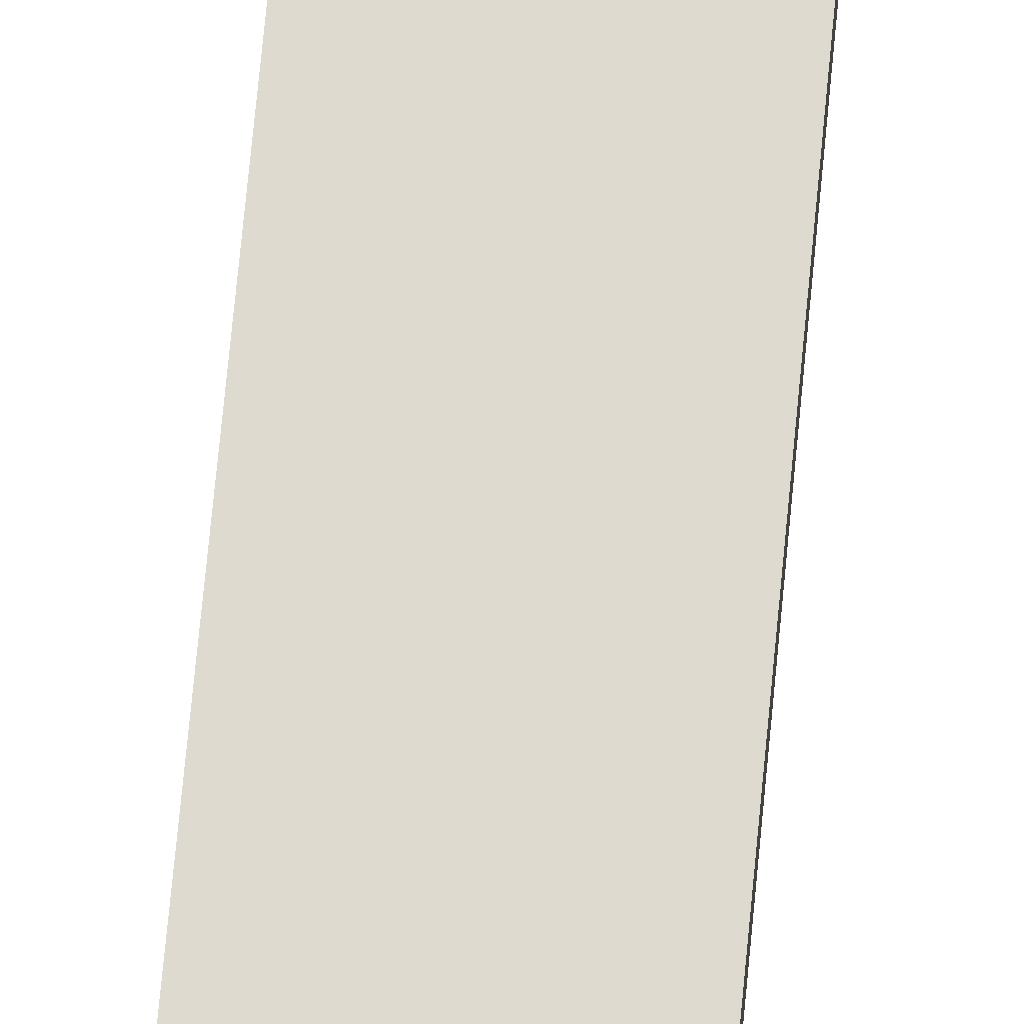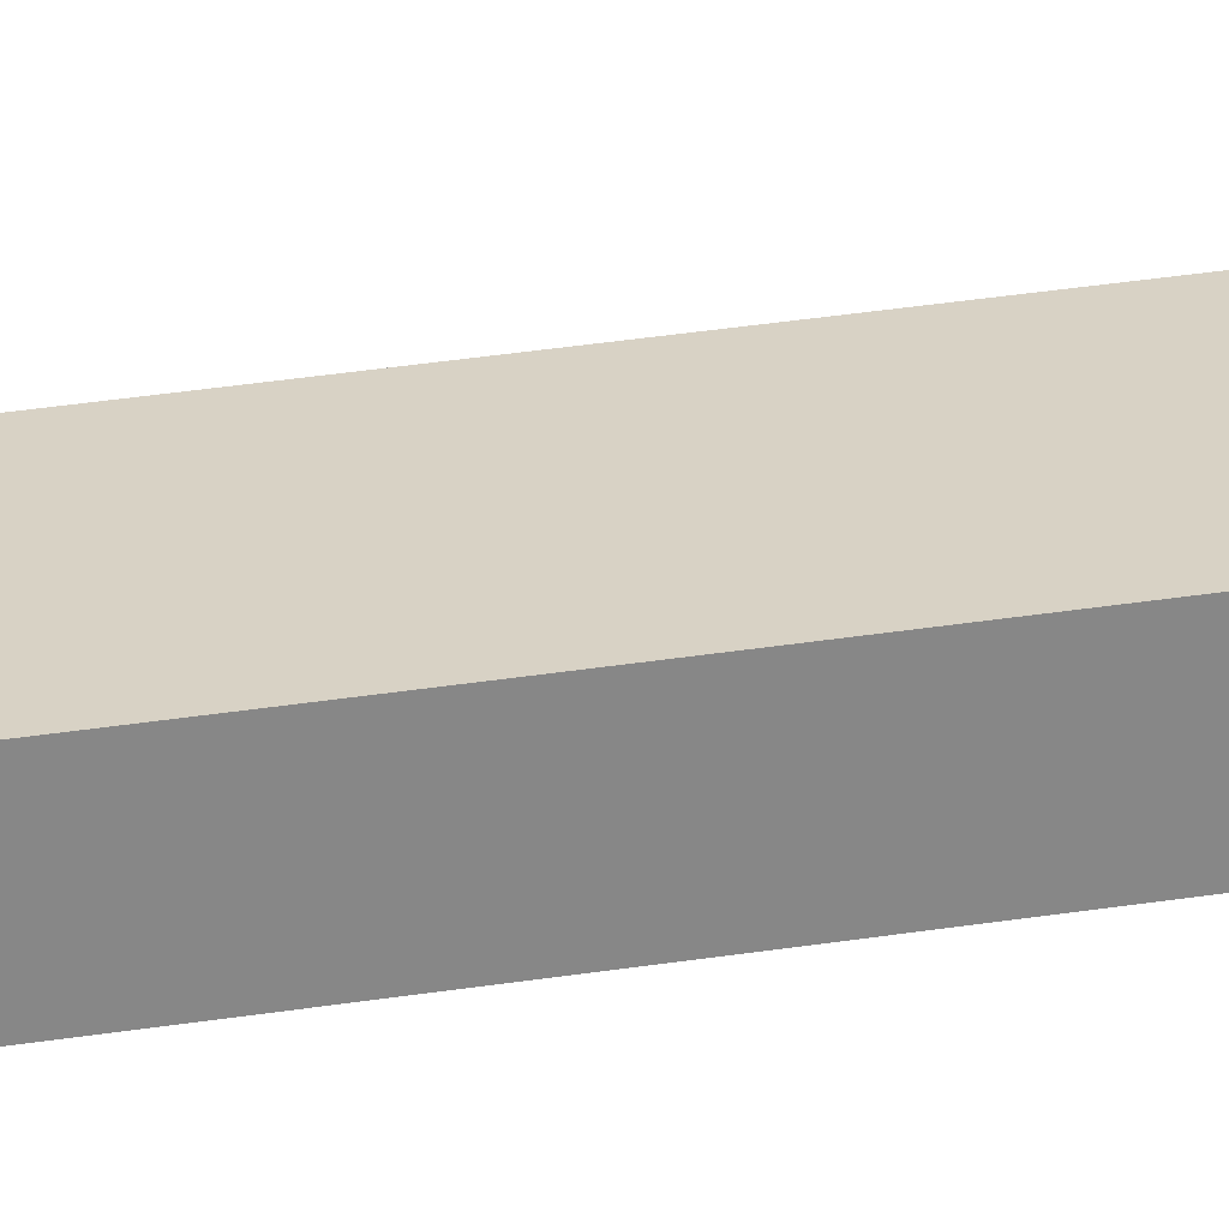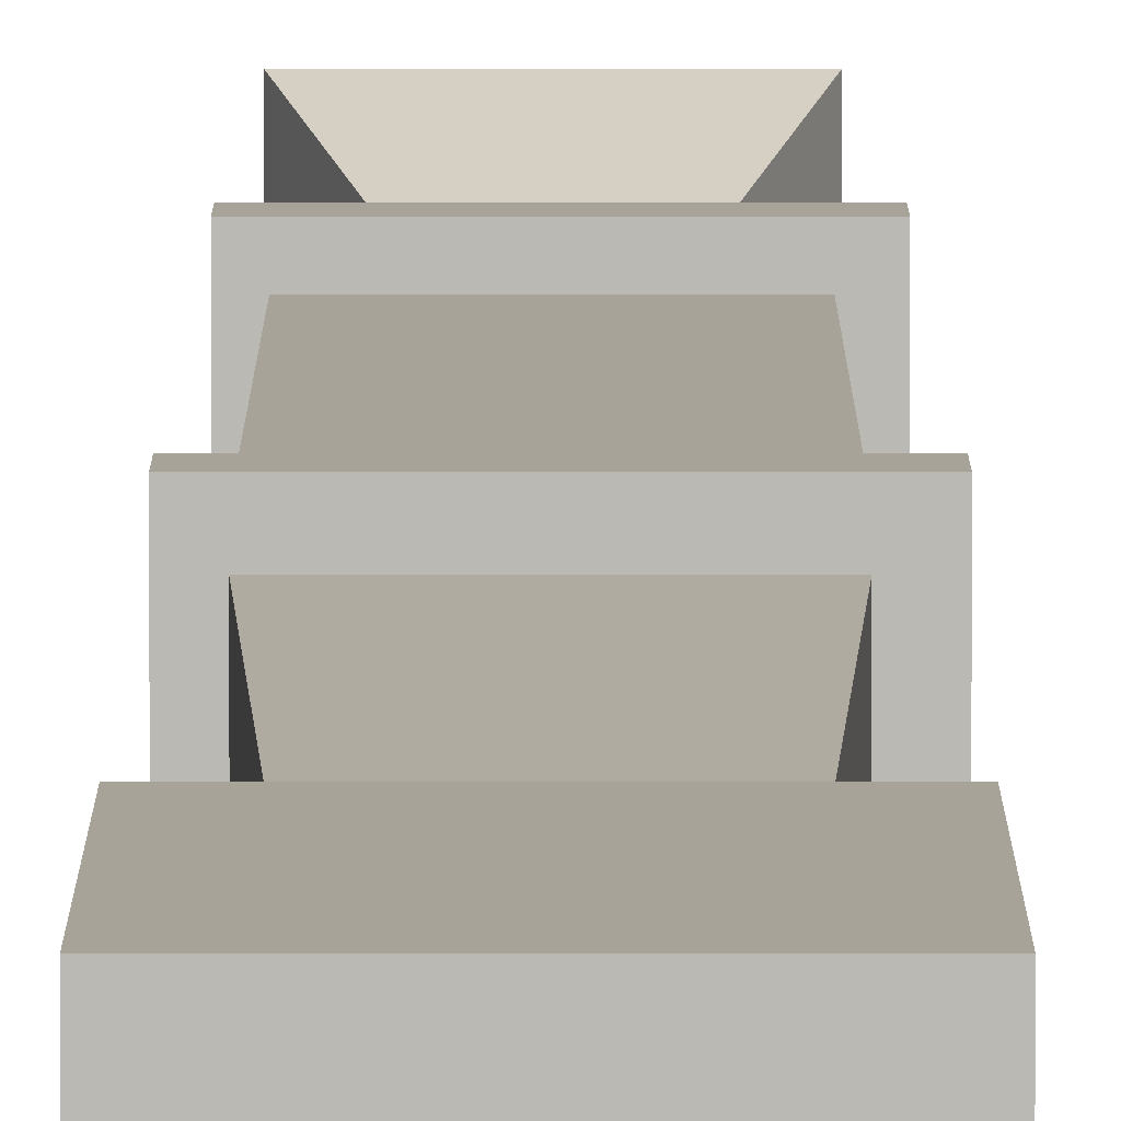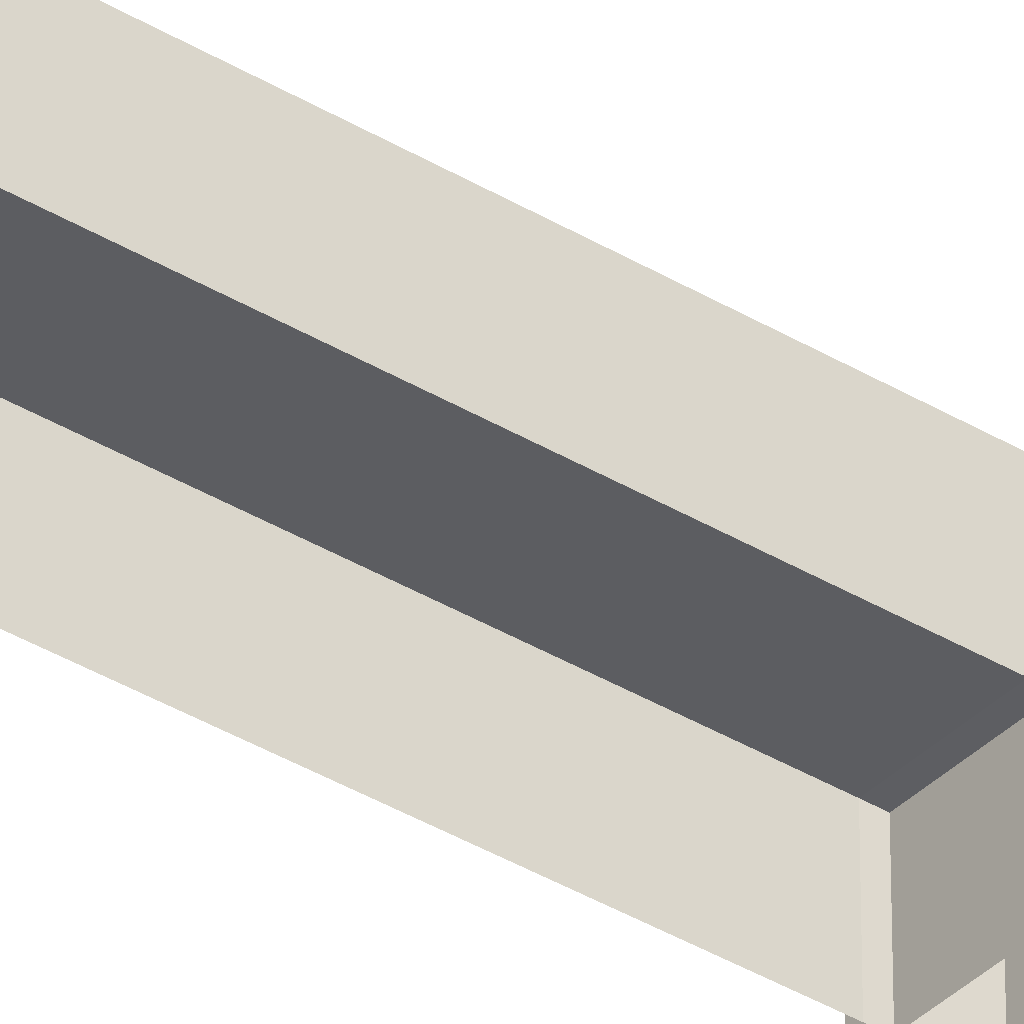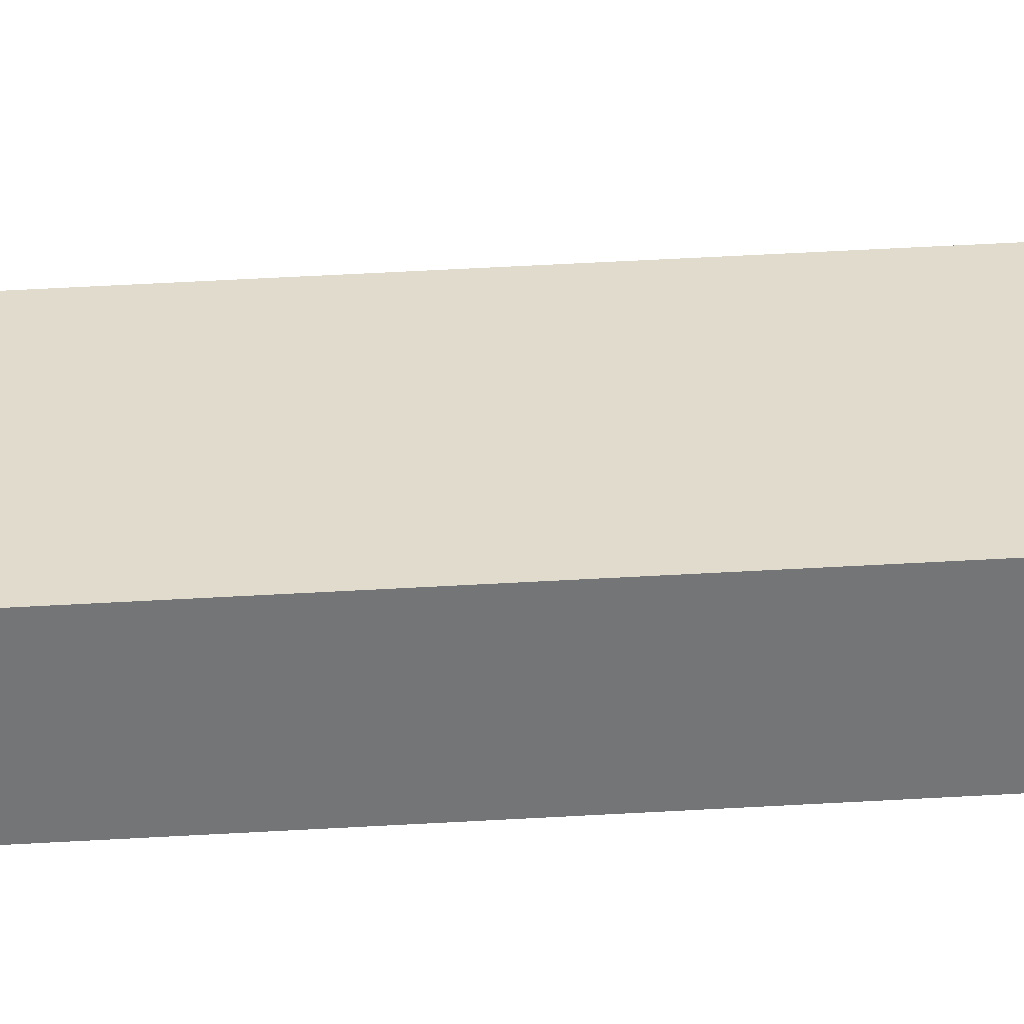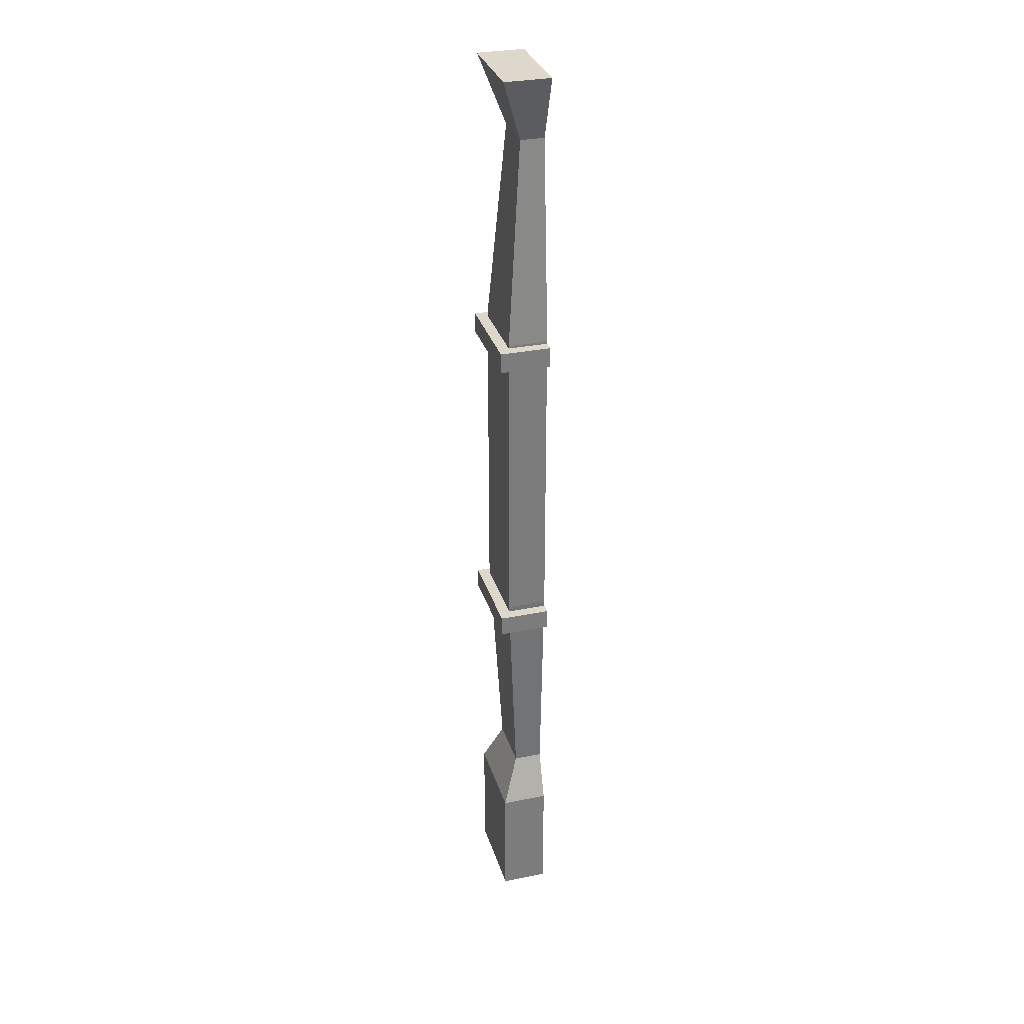
<metadata>
{"format":"obj","ext":"obj","renderer":"f3d","projection":"perspective","resolution":1024,"background":"white","views":[{"elev":70.8,"azim":5.4,"up":"+Z"},{"elev":27.7,"azim":75.5,"up":"+Z"},{"elev":6.9,"azim":-0.0,"up":"+Z"},{"elev":-36.6,"azim":-128.4,"up":"+Z"},{"elev":33.9,"azim":85.0,"up":"+Z"},{"elev":31.4,"azim":74.1,"up":"+Y"}]}
</metadata>
<code>
o pillar0_Cube
v -0.1162 0 0.1147
v -0.1162 2.4 0.1147
v 0.003761 1.679 0.000179
v 0.1138 0 0.1147
v 0.1138 2.4 0.1147
v -0.09989 1.221 0.09845
v 0.1238 1.679 0.000179
v 0.09741 1.221 0.09845
v -0.09989 1.736 0.09845
v -0.1202 1.73 0.000179
v 0.09741 1.736 0.09845
v -0.1202 1.679 0.000179
v 0.06957 0.4186 0.07071
v -0.07205 0.4186 0.07071
v -0.06084 2.242 0.05955
v 0.1238 1.73 0.000179
v 0.05836 2.242 0.05955
v 0.003761 1.73 0.1256
v 0.09741 1.479 0.09845
v -0.09989 1.479 0.09845
v -0.09989 0.964 0.09845
v 0.003761 1.679 0.1256
v 0.09741 0.964 0.09845
v 0.1138 0.3 0.1147
v -0.1162 0.3 0.1147
v -0.1202 1.679 0.1256
v -0.1202 1.73 0.1256
v 0.1238 1.679 0.1256
v 0.1238 1.73 0.1256
v -0.1202 0.8992 0.1256
v -0.1202 0.9501 0.1256
v 0.1238 0.8992 0.1256
v 0.1238 0.9501 0.1256
v -0.001239 0 0.1147
v -0.001239 2.4 0.1147
v -0.001239 1.221 0.09845
v -0.001239 1.736 0.09845
v -0.001239 0.4186 0.07071
v -0.001239 2.242 0.05955
v -0.001239 1.479 0.09845
v -0.001239 0.964 0.09845
v -0.001239 0.3 0.1147
v -0.1162 0 0.000179
v -0.1162 2.4 0.000179
v 0.1138 0 0.000179
v 0.1138 2.4 0.000179
v 0.09741 1.221 0.000179
v -0.09989 1.221 0.000179
v 0.09741 1.736 0.000179
v -0.09989 1.736 0.000179
v -0.07205 0.4186 0.000179
v 0.06957 0.4186 0.000179
v 0.05836 2.242 0.000179
v -0.06084 2.242 0.000179
v -0.09989 1.479 0.000179
v 0.09741 1.479 0.000179
v -0.09989 0.964 0.000179
v 0.09741 0.964 0.000179
v 0.1138 0.3 0.000179
v -0.1162 0.3 0.000179
v -0.001239 2.4 0.000179
v -0.001239 0 0.000179
v 0.003761 1.73 0.000179
v 0.003761 0.8992 0.1256
v 0.003761 0.9501 0.1256
v 0.003761 0.8992 0.000179
v 0.003761 0.9501 0.000179
v -0.1202 0.8992 0.000179
v -0.1202 0.9501 0.000179
v 0.1238 0.8992 0.000179
v 0.1238 0.9501 0.000179
f 30 31 69 68
f 53 46 5 17
f 39 35 2 15
f 62 45 4 34
f 61 44 2 35
f 41 36 6 21
f 58 47 8 23
f 32 33 65 64
f 40 37 9 20
f 56 49 11 19
f 68 66 64 30
f 71 67 65 33
f 59 52 13 24
f 42 38 14 25
f 37 39 15 9
f 49 53 17 11
f 26 27 10 12
f 47 56 19 8
f 36 40 20 6
f 52 58 23 13
f 38 41 21 14
f 34 42 25 1
f 45 59 24 4
f 7 16 29 28
f 22 18 27 26
f 3 7 28 22
f 63 10 27 18
f 70 71 33 32
f 64 65 31 30
f 66 70 32 64
f 67 69 31 65
f 4 24 42 34
f 13 23 41 38
f 8 19 40 36
f 11 17 39 37
f 24 13 38 42
f 28 29 18 22
f 19 11 37 40
f 12 3 22 26
f 23 8 36 41
f 46 61 35 5
f 43 62 34 1
f 17 5 35 39
f 16 63 18 29
f 1 25 60 43
f 14 21 57 51
f 6 20 55 48
f 9 15 54 50
f 25 14 51 60
f 20 9 50 55
f 21 6 48 57
f 15 2 44 54

</code>
